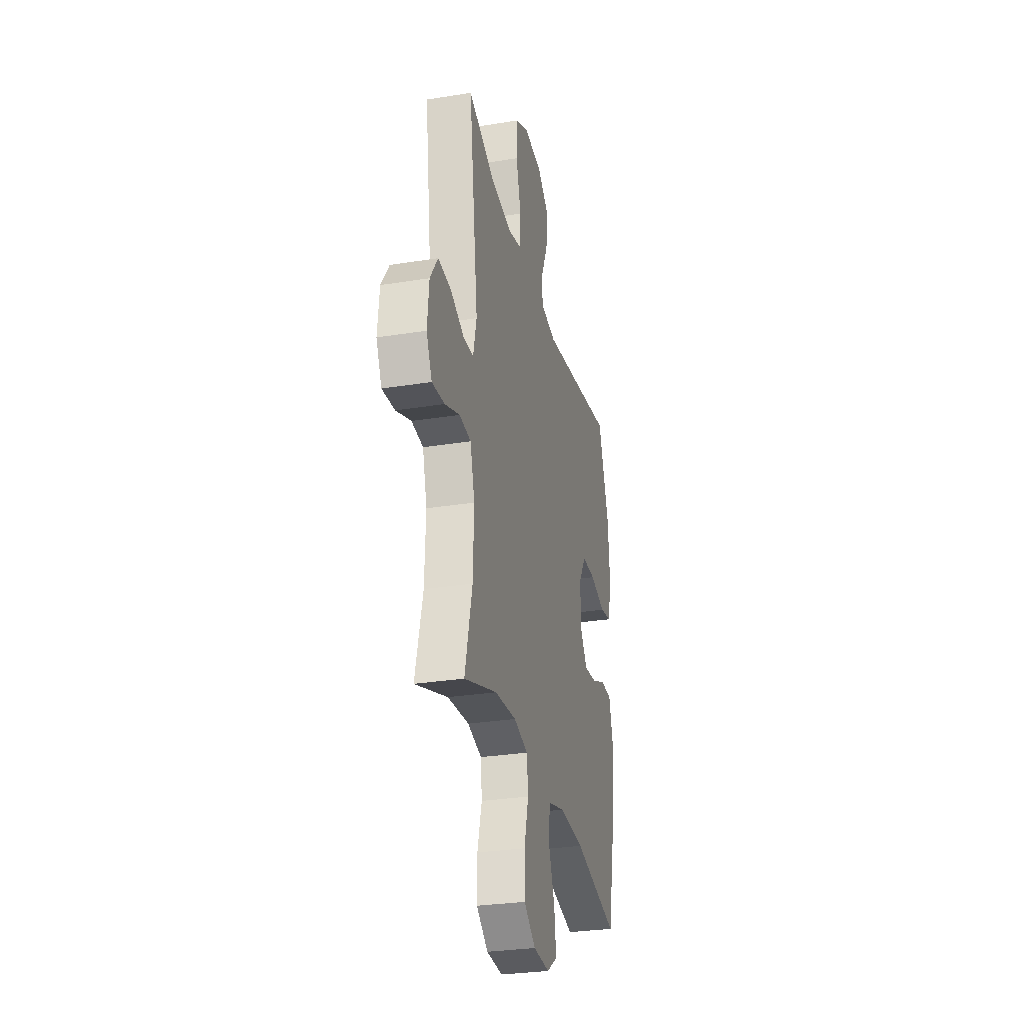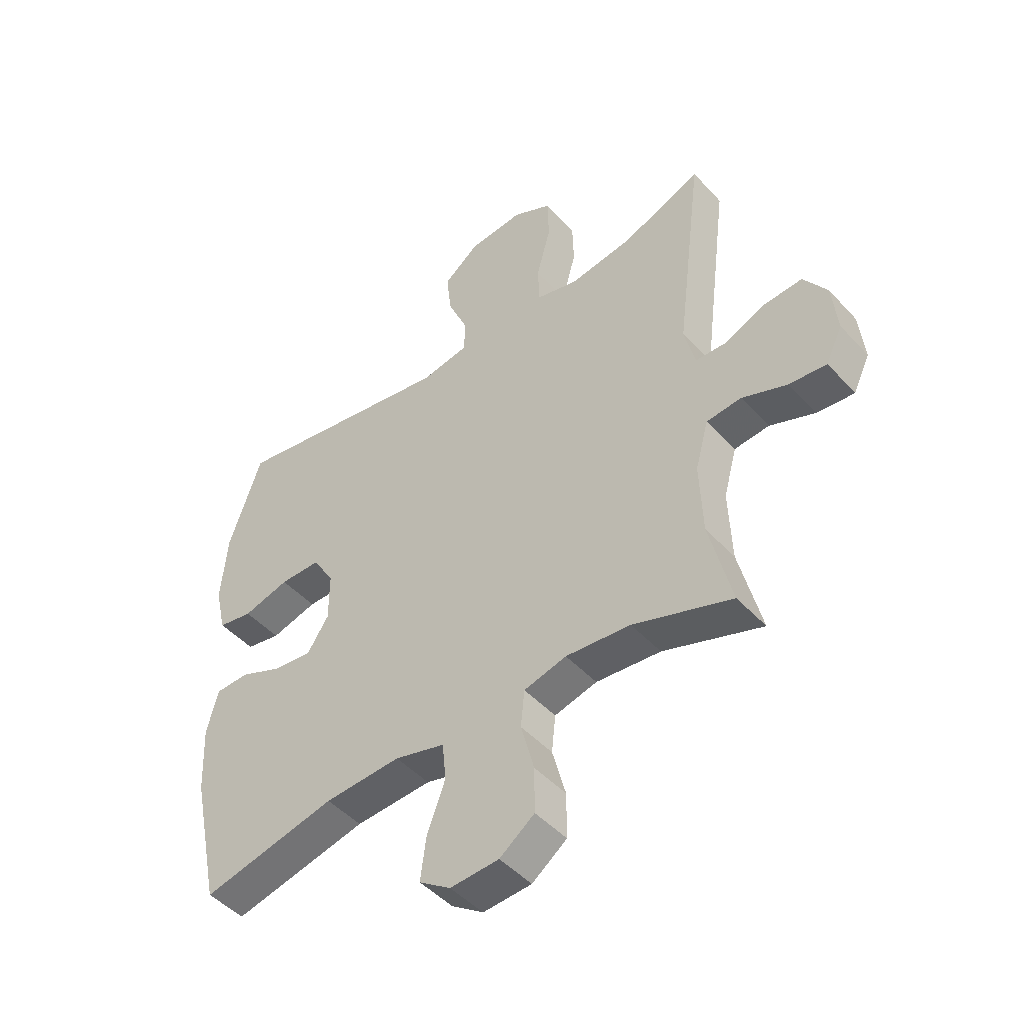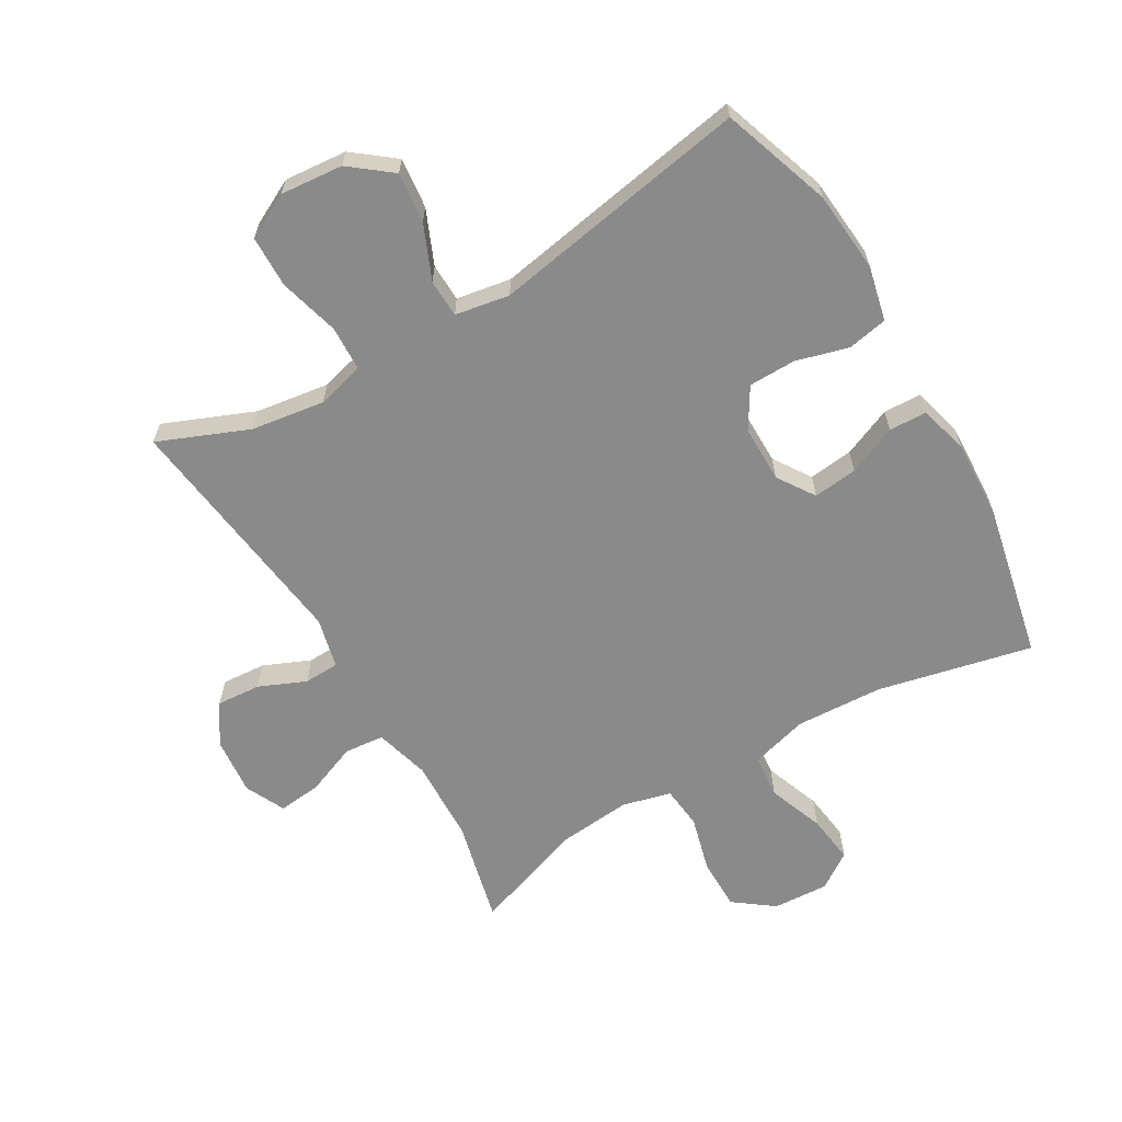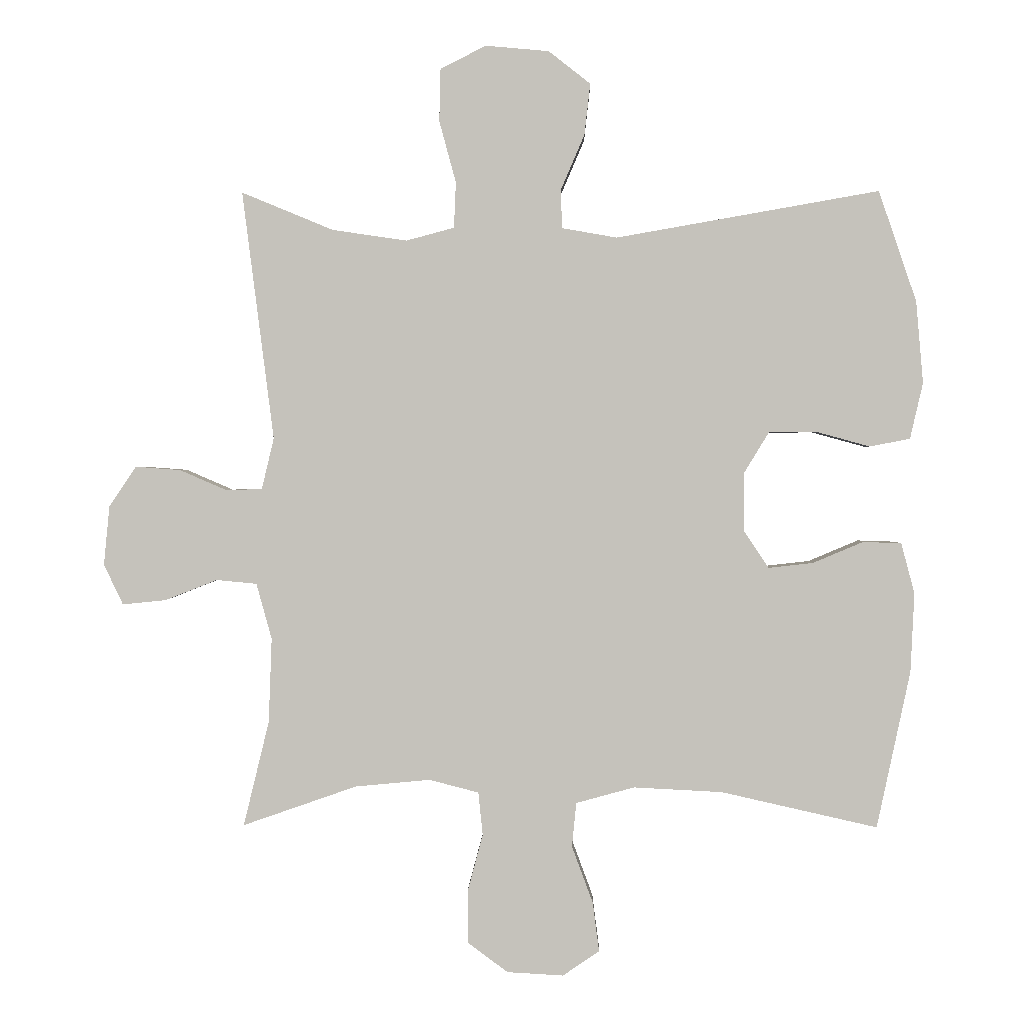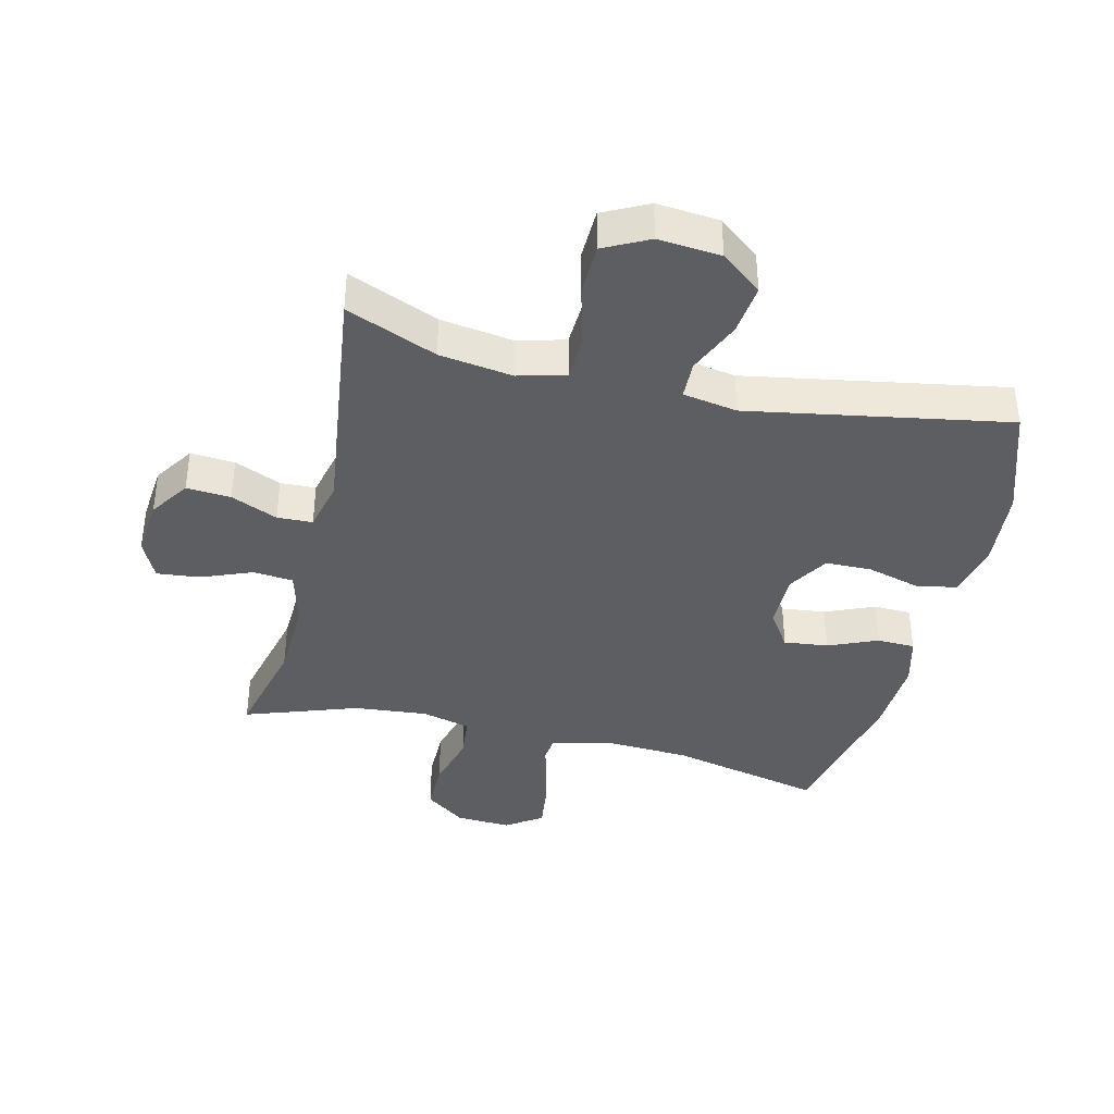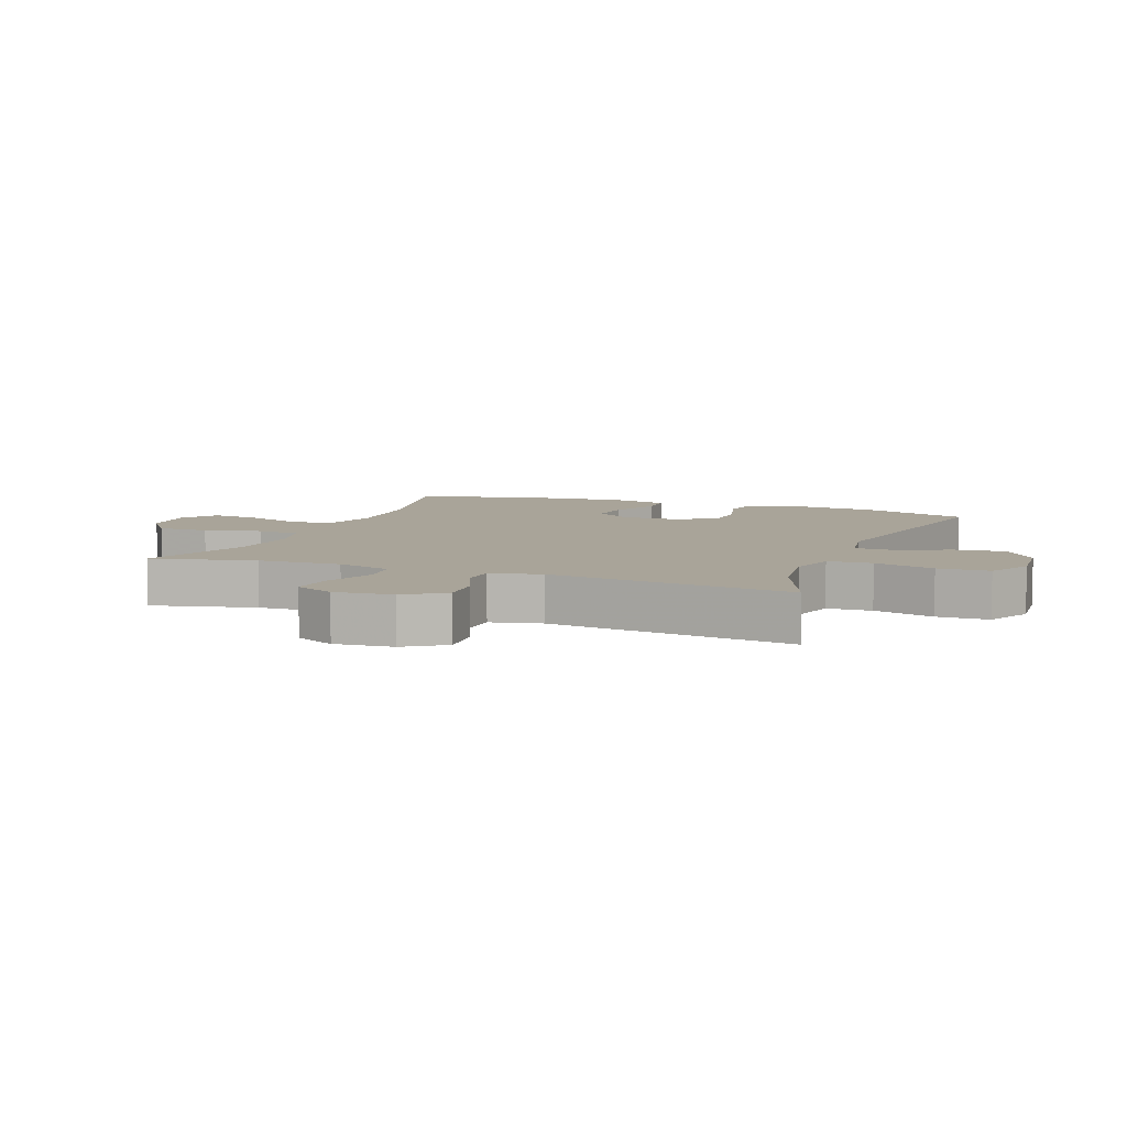
<metadata>
{"format":"obj","ext":"obj","renderer":"f3d","projection":"perspective","resolution":1024,"background":"white","views":[{"elev":-29.7,"azim":-76.7,"up":"+Z"},{"elev":-47.3,"azim":-140.1,"up":"+Z"},{"elev":-63.5,"azim":30.4,"up":"+Y"},{"elev":1.3,"azim":1.3,"up":"+Z"},{"elev":-39.0,"azim":-13.5,"up":"+Y"},{"elev":7.3,"azim":-68.8,"up":"+Y"}]}
</metadata>
<code>
v -0.5 0.07 0.5
v -0.357 0.07 0.441
v -0.241 0.07 0.424
v -0.166 0.07 0.444
v -0.163 0.07 0.515
v -0.189 0.07 0.611
v -0.187 0.07 0.693
v -0.116 0.07 0.729
v -0.017 0.07 0.72
v 0.048 0.07 0.669
v 0.039 0.07 0.589
v 0.002 0.07 0.503
v 0.004 0.07 0.443
v 0.09 0.07 0.428
v 0.5 0.07 0.5
v 0.559 0.07 0.327
v 0.57 0.07 0.199
v 0.55 0.07 0.112
v 0.487 0.07 0.1
v 0.403 0.07 0.123
v 0.329 0.07 0.122
v 0.29 0.07 0.058
v 0.29 0.07 -0.032
v 0.329 0.07 -0.091
v 0.399 0.07 -0.083
v 0.477 0.07 -0.05
v 0.537 0.07 -0.052
v 0.558 0.07 -0.131
v 0.552 0.07 -0.255
v 0.5 0.07 -0.5
v 0.256 0.07 -0.445
v 0.118 0.07 -0.438
v 0.027 0.07 -0.463
v 0.02 0.07 -0.532
v 0.053 0.07 -0.621
v 0.063 0.07 -0.698
v 0.006 0.07 -0.737
v -0.082 0.07 -0.732
v -0.145 0.07 -0.685
v -0.145 0.07 -0.604
v -0.121 0.07 -0.514
v -0.128 0.07 -0.447
v -0.205 0.07 -0.427
v -0.322 0.07 -0.438
v -0.5 0.07 -0.5
v -0.46 0.07 -0.336
v -0.455 0.07 -0.204
v -0.479 0.07 -0.117
v -0.542 0.07 -0.111
v -0.623 0.07 -0.143
v -0.691 0.07 -0.15
v -0.721 0.07 -0.087
v -0.712 0.07 0.005
v -0.67 0.07 0.068
v -0.6 0.07 0.063
v -0.526 0.07 0.031
v -0.47 0.07 0.033
v -0.451 0.07 0.113
v -0.5 0 0.5
v -0.357 0 0.441
v -0.241 0 0.424
v -0.166 0 0.444
v -0.163 0 0.515
v -0.189 0 0.611
v -0.187 0 0.693
v -0.116 0 0.729
v -0.017 0 0.72
v 0.048 0 0.669
v 0.039 0 0.589
v 0.002 0 0.503
v 0.004 0 0.443
v 0.09 0 0.428
v 0.5 0 0.5
v 0.559 0 0.327
v 0.57 0 0.199
v 0.55 0 0.112
v 0.487 0 0.1
v 0.403 0 0.123
v 0.329 0 0.122
v 0.29 0 0.058
v 0.29 0 -0.032
v 0.329 0 -0.091
v 0.399 0 -0.083
v 0.477 0 -0.05
v 0.537 0 -0.052
v 0.558 0 -0.131
v 0.552 0 -0.255
v 0.5 0 -0.5
v 0.256 0 -0.445
v 0.118 0 -0.438
v 0.027 0 -0.463
v 0.02 0 -0.532
v 0.053 0 -0.621
v 0.063 0 -0.698
v 0.006 0 -0.737
v -0.082 0 -0.732
v -0.145 0 -0.685
v -0.145 0 -0.604
v -0.121 0 -0.514
v -0.128 0 -0.447
v -0.205 0 -0.427
v -0.322 0 -0.438
v -0.5 0 -0.5
v -0.46 0 -0.336
v -0.455 0 -0.204
v -0.479 0 -0.117
v -0.542 0 -0.111
v -0.623 0 -0.143
v -0.691 0 -0.15
v -0.721 0 -0.087
v -0.712 0 0.005
v -0.67 0 0.068
v -0.6 0 0.063
v -0.526 0 0.031
v -0.47 0 0.033
v -0.451 0 0.113
f 54 55 56
f 53 54 56
f 52 53 56
f 51 52 56
f 50 51 56
f 49 50 56
f 48 49 56 57
f 47 48 57 58
f 44 45 46
f 43 44 46 47
f 42 43 47 58
f 39 40 41
f 38 39 41
f 37 38 41
f 36 37 41
f 35 36 41
f 34 35 41
f 33 34 41 42
f 58 1 2
f 42 58 2
f 33 42 2
f 32 33 2
f 29 30 31
f 28 29 31
f 27 28 31
f 26 27 31
f 25 26 31
f 24 25 31 32
f 18 19 20
f 17 18 20
f 16 17 20
f 15 16 20
f 14 15 20
f 13 14 20 21
f 10 11 12
f 9 10 12
f 8 9 12
f 7 8 12
f 6 7 12
f 5 6 12
f 4 5 12 13
f 13 21 22
f 4 13 22
f 3 4 22
f 32 2 3
f 24 32 3
f 23 24 3
f 3 22 23
f 114 113 112
f 114 112 111
f 114 111 110
f 114 110 109
f 114 109 108
f 114 108 107
f 115 114 107 106
f 116 115 106 105
f 104 103 102
f 105 104 102 101
f 116 105 101 100
f 99 98 97
f 99 97 96
f 99 96 95
f 99 95 94
f 99 94 93
f 99 93 92
f 100 99 92 91
f 60 59 116
f 60 116 100
f 60 100 91
f 60 91 90
f 89 88 87
f 89 87 86
f 89 86 85
f 89 85 84
f 89 84 83
f 90 89 83 82
f 78 77 76
f 78 76 75
f 78 75 74
f 78 74 73
f 78 73 72
f 79 78 72 71
f 70 69 68
f 70 68 67
f 70 67 66
f 70 66 65
f 70 65 64
f 70 64 63
f 71 70 63 62
f 80 79 71
f 80 71 62
f 80 62 61
f 61 60 90
f 61 90 82
f 61 82 81
f 81 80 61
f 1 59 60 2
f 2 60 61 3
f 3 61 62 4
f 4 62 63 5
f 5 63 64 6
f 6 64 65 7
f 7 65 66 8
f 8 66 67 9
f 9 67 68 10
f 10 68 69 11
f 11 69 70 12
f 12 70 71 13
f 13 71 72 14
f 14 72 73 15
f 15 73 74 16
f 16 74 75 17
f 17 75 76 18
f 18 76 77 19
f 19 77 78 20
f 20 78 79 21
f 21 79 80 22
f 22 80 81 23
f 23 81 82 24
f 24 82 83 25
f 25 83 84 26
f 26 84 85 27
f 27 85 86 28
f 28 86 87 29
f 29 87 88 30
f 30 88 89 31
f 31 89 90 32
f 32 90 91 33
f 33 91 92 34
f 34 92 93 35
f 35 93 94 36
f 36 94 95 37
f 37 95 96 38
f 38 96 97 39
f 39 97 98 40
f 40 98 99 41
f 41 99 100 42
f 42 100 101 43
f 43 101 102 44
f 44 102 103 45
f 45 103 104 46
f 46 104 105 47
f 47 105 106 48
f 48 106 107 49
f 49 107 108 50
f 50 108 109 51
f 51 109 110 52
f 52 110 111 53
f 53 111 112 54
f 54 112 113 55
f 55 113 114 56
f 56 114 115 57
f 57 115 116 58
f 58 116 59 1

</code>
